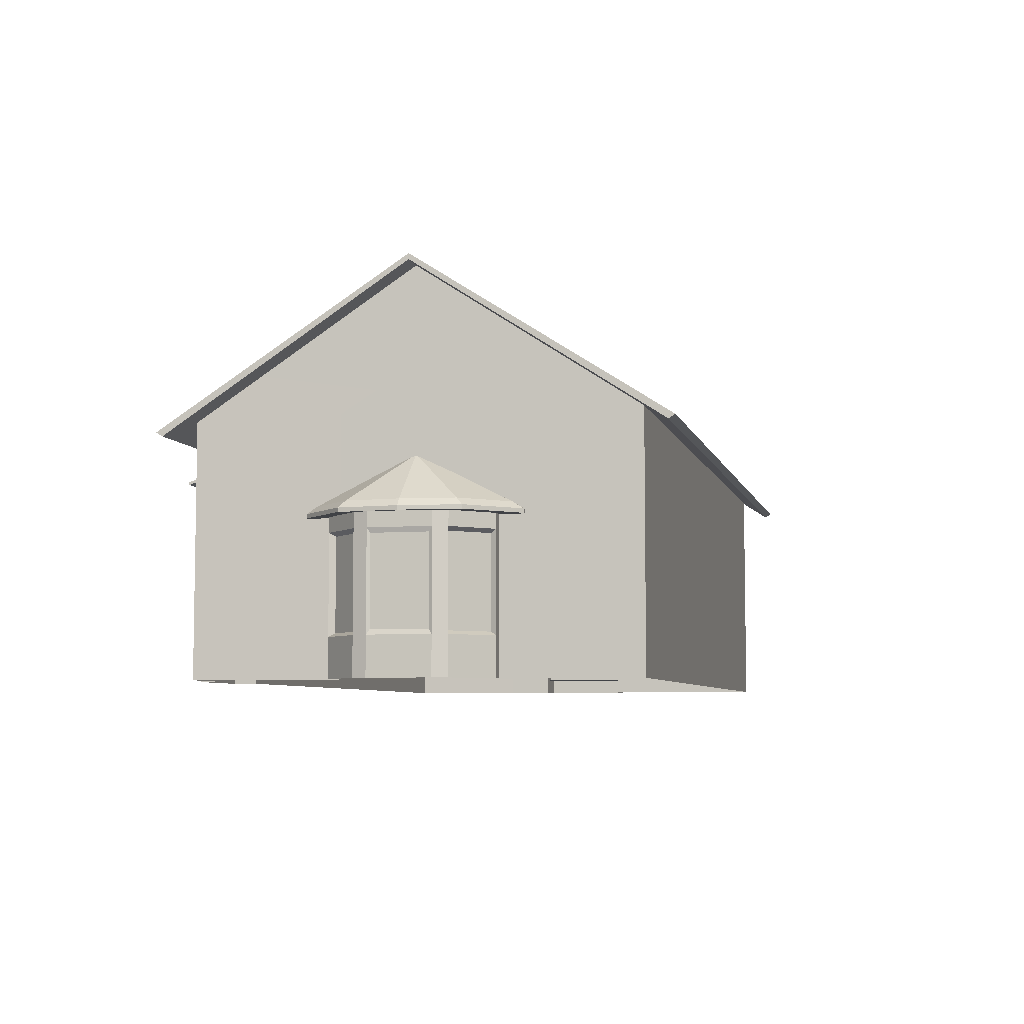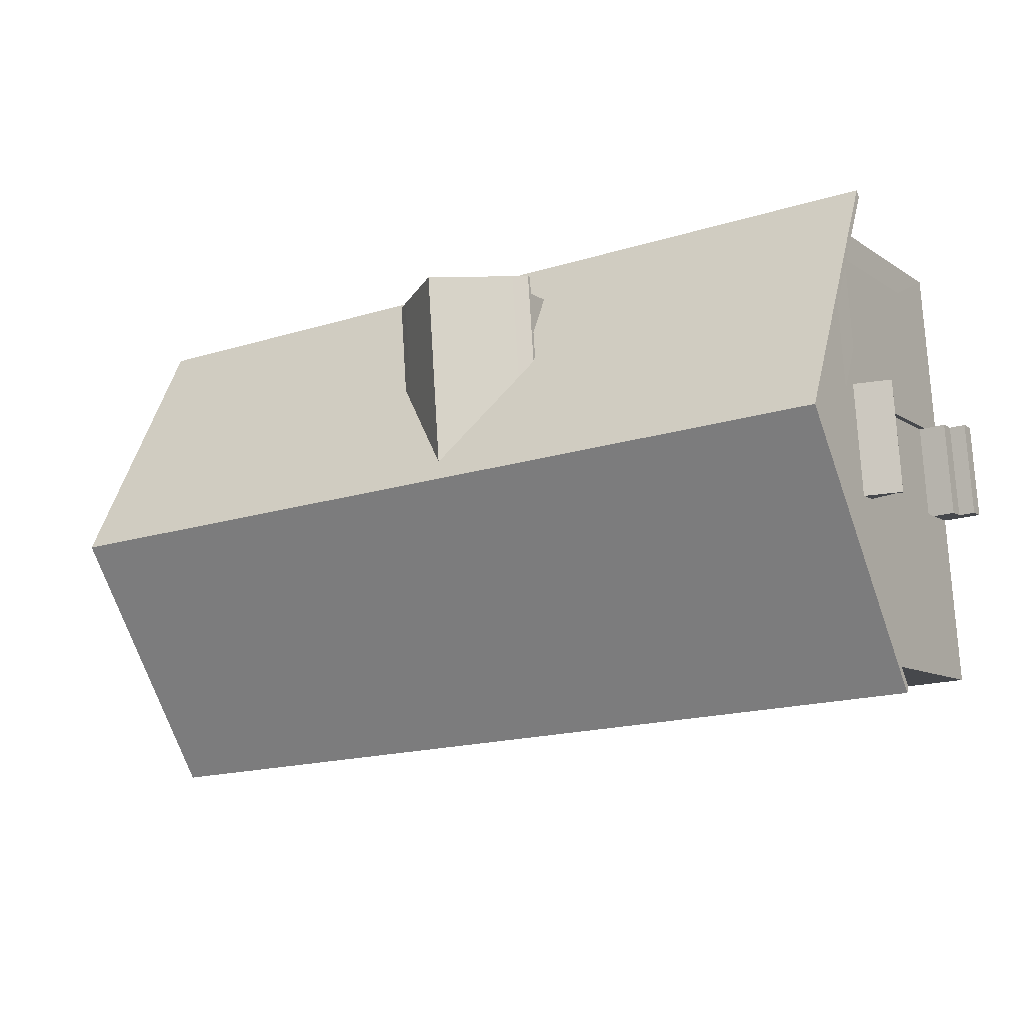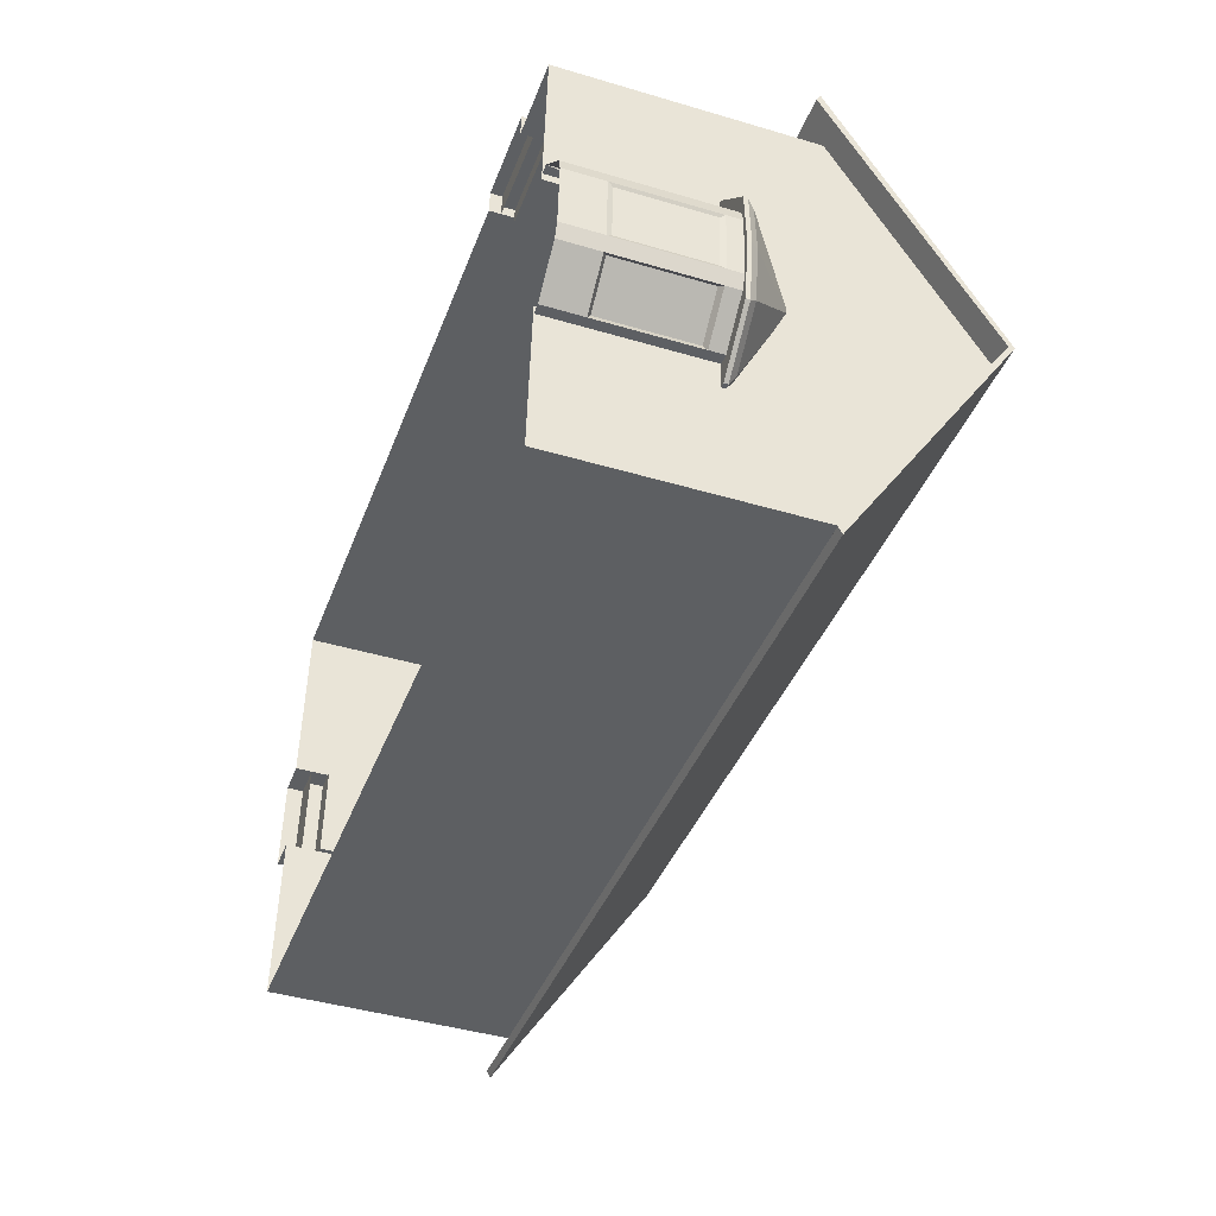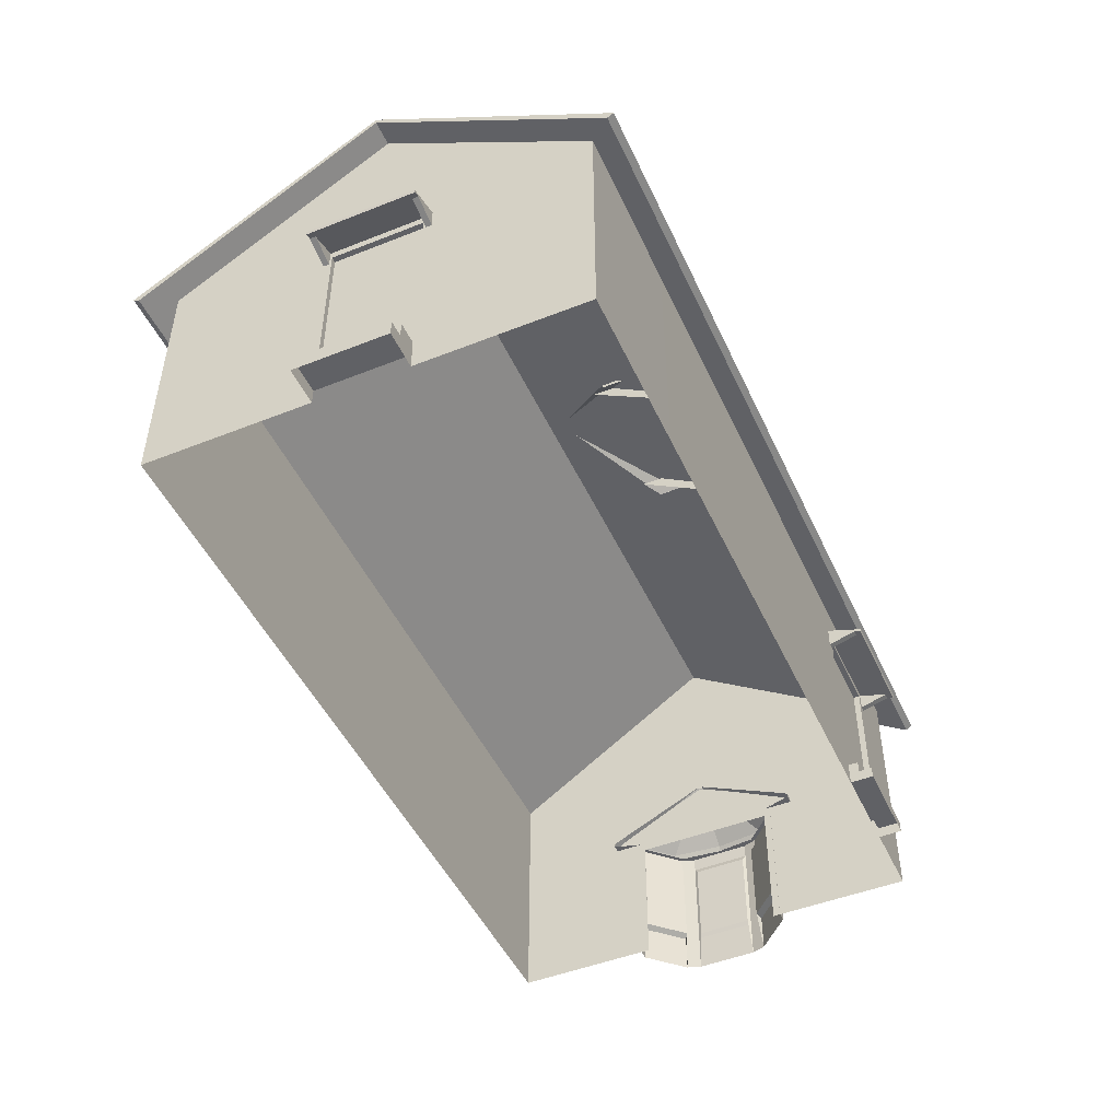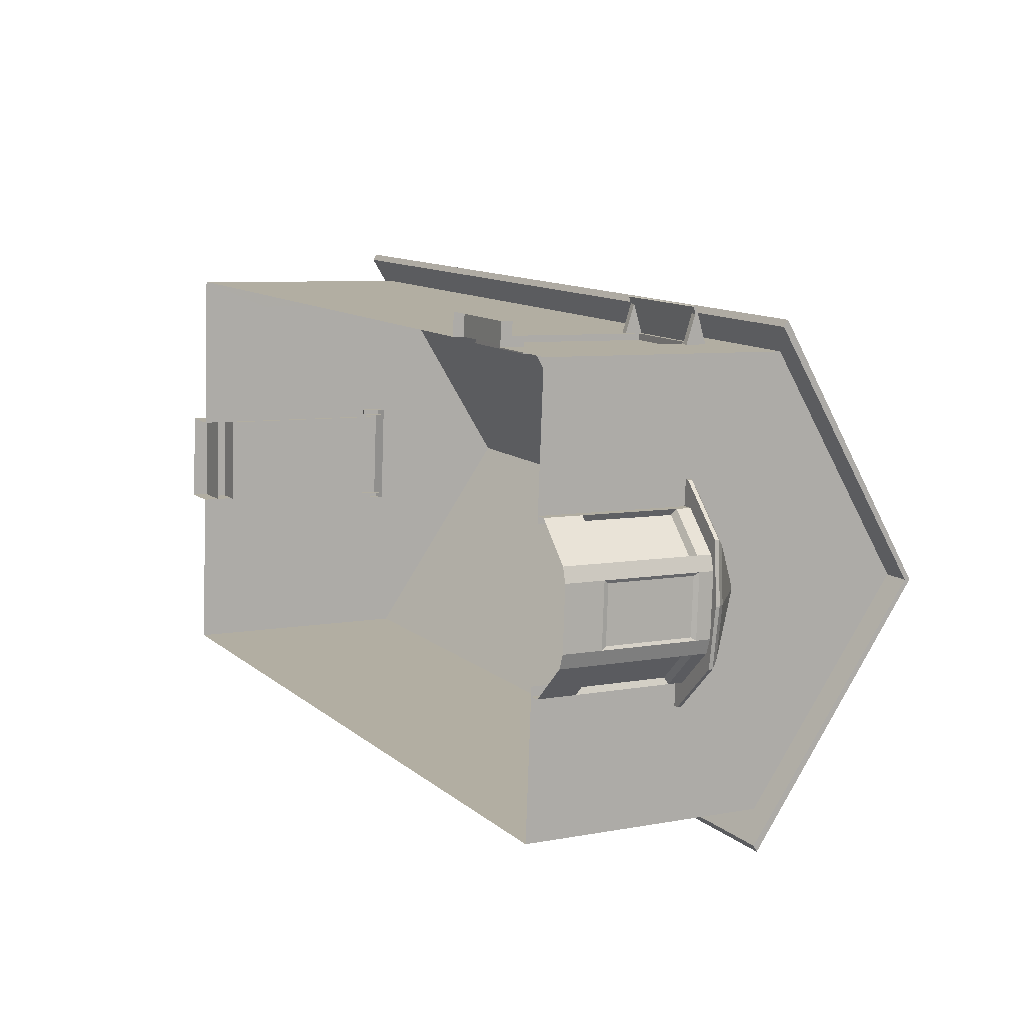
<metadata>
{"format":"obj","ext":"obj","renderer":"f3d","projection":"perspective","resolution":1024,"background":"white","views":[{"elev":-6.2,"azim":107.2,"up":"+Y"},{"elev":-9.6,"azim":-148.5,"up":"+Z"},{"elev":-43.4,"azim":70.7,"up":"+Z"},{"elev":-47.9,"azim":-61.9,"up":"+Y"},{"elev":6.9,"azim":61.2,"up":"+Z"}]}
</metadata>
<code>
o Cube_Cube.002
v -18.22 9.349 -6.877
v 12.56 14.64 -1.045
v -17.65 14.64 1.114
v -17.49 13.16 3.383
v 12.41 13.16 -3.274
v 12.73 13.16 1.224
v 12.76 9.349 1.689
v -17.77 0.06412 -0.5858
v -17.52 0.06412 2.919
v -17.52 9.349 2.919
v 12.56 14.64 -1.04
v 12.56 14.64 -1.035
v -17.65 14.64 1.124
v -17.65 14.64 1.119
v 12.47 12.8 -2.429
v 12.67 12.8 0.3849
v -17.55 10.15 2.56
v 12.47 10.15 -2.416
v 12.67 10.15 0.401
v -17.52 1.32 2.919
v -17.77 1.32 -0.5858
v -17.77 9.349 -0.5858
v -17.75 12.8 -0.2705
v -17.81 13.16 -1.115
v -17.75 10.15 -0.2575
v -18.06 10.83 -4.632
v 11.99 9.349 -9.036
v -17.9 0.06412 -2.37
v 12.15 10.83 -6.791
v 13.15 9.349 7.051
v 12.57 14.64 -1.03
v 12.98 10.83 4.781
v -17.55 12.8 2.544
v 13.15 0.06412 7.051
v -18.22 0.06412 -6.877
v 12.76 0.06412 1.689
v 11.99 0.06412 -9.036
v -17.9 2.821 -2.37
v -18.14 2.821 -5.756
v -17.15 2.821 8.093
v -17.4 2.821 4.701
v -17.52 8.192 2.919
v -17.77 8.192 -0.5858
v 12.38 9.349 -3.674
v -17.9 8.192 -2.37
v -18.14 8.192 -5.756
v -17.15 8.219 8.093
v -17.4 8.192 4.701
v -17.32 1.32 2.904
v -17.57 1.32 -0.6002
v -17.32 8.192 2.904
v -17.57 8.192 -0.6002
v -17.77 0.6658 -0.5858
v -17.52 0.6774 2.919
v -19.17 0.06412 -0.4861
v -18.92 0.06412 3.018
v -18.92 0.6774 3.018
v -19.17 0.6658 -0.4861
v -18.32 1.32 2.976
v -18.57 1.32 -0.5289
v -18.57 0.6658 -0.5289
v -18.32 0.6774 2.976
v -12.18 0.06412 -7.309
v 5.95 0.06412 -8.604
v -12.18 8.192 -7.309
v -7.727 8.192 -7.627
v 1.497 8.192 -8.286
v 5.95 8.192 -8.604
v -12.18 9.349 -7.309
v -7.727 9.349 -7.627
v 1.497 9.349 -8.286
v 5.95 9.349 -8.604
v -12.18 2.821 -7.309
v -7.727 2.821 -7.627
v 1.497 2.821 -8.286
v 5.95 2.821 -8.604
v -17.07 9.349 9.21
v -17.07 0.06412 9.21
v -17.4 0.06412 4.701
v -17.24 10.83 6.94
v -17.65 14.64 1.129
v 12.38 0.06412 -3.674
v -7.727 0.06412 -7.627
v 1.497 0.06412 -8.286
v 12.76 5.319 1.689
v 12.38 5.321 -3.674
v 10.27 0.06412 7.258
v 10.27 7.581 7.258
v 10.27 9.349 7.258
v -11.02 9.349 8.779
v -11.02 2.237 8.779
v 6.874 9.349 7.5
v -11.02 7.581 8.779
v 10.27 0.9401 7.258
v -11.02 0.06412 8.779
v 6.874 0.9401 7.5
v 6.874 0.06412 7.5
v -6.568 0.06412 8.461
v -6.568 7.581 8.461
v -6.568 9.349 8.461
v -6.568 2.237 8.461
v 10.25 7.581 7.025
v 10.25 0.9401 7.025
v 6.857 7.581 7.268
v 6.857 0.9401 7.268
v 6.874 0.4826 7.5
v 10.27 0.4916 7.258
v 6.874 7.581 7.5
v 6.233 0.4539 7.546
v 10.33 0.06412 8.118
v 6.935 0.06412 8.361
v 10.33 0.4916 8.118
v 6.935 0.4826 8.361
v 6.9 0.9401 7.865
v 10.29 0.9401 7.623
v 6.9 0.4826 7.865
v 10.29 0.4916 7.623
v 12.96 6.084 2.461
v 12.5 6.084 -4.522
v 14.16 6.084 -3.08
v 14.41 6.084 0.8179
v 12.52 6.084 2.489
v 12.07 6.084 -4.494
v 14.49 6.084 -1.144
v 13.68 6.084 1.639
v 13.33 6.084 -3.801
v 12.48 7.798 -0.8977
v 12.47 7.798 -1.131
v 12.52 7.798 -1.083
v 12.53 7.798 -0.9526
v 12.47 7.798 -0.8968
v 12.45 7.798 -1.13
v 12.53 7.798 -1.018
v 12.51 7.798 -0.9251
v 12.49 7.798 -1.107
v 14.32 5.681 -3.316
v 14.6 5.681 1.031
v 13.39 5.681 -4.12
v 14.68 5.681 -1.157
v 13.79 5.681 1.948
v 11.98 5.681 -4.893
v 12.47 5.681 -4.925
v 12.98 5.681 2.864
v 12.49 5.681 2.895
v 14.32 5.833 -3.316
v 14.6 5.833 1.031
v 13.39 5.833 -4.12
v 14.68 5.833 -1.157
v 13.79 5.833 1.948
v 11.98 5.833 -4.893
v 12.47 5.833 -4.925
v 12.98 5.833 2.864
v 12.49 5.833 2.895
v 14.06 5.681 -2.678
v 14.26 5.681 0.4323
v 13.4 5.681 -3.254
v 14.32 5.681 -1.134
v 13.68 5.681 1.088
v 12.39 5.681 -3.807
v 12.74 5.681 -3.829
v 13.1 5.681 1.743
v 12.75 5.681 1.766
v 13.14 5.804 1.938
v 12.75 5.804 -4.027
v 14.37 5.804 -2.286
v 14.16 5.804 -2.795
v 14.38 5.804 0.5345
v 14.52 5.804 0.002601
v 12.76 5.804 1.962
v 12.38 0.07308 -4.003
v 12.38 5.804 -4.003
v 13.14 1.517 1.938
v 13.14 5.133 1.938
v 12.75 5.133 -4.027
v 14.16 1.517 -2.795
v 14.16 5.133 -2.795
v 14.52 1.517 0.002601
v 14.52 5.133 0.002601
v 13.01 1.648 1.73
v 13.01 5.002 1.73
v 12.67 5.002 -3.805
v 12.67 1.648 -3.805
v 14.32 1.699 -2.167
v 13.98 1.648 -2.662
v 13.98 5.002 -2.662
v 14.46 1.699 -0.1087
v 14.46 4.951 -0.1087
v 14.37 0.07308 -2.286
v 14.45 5.804 -1.142
v 14.37 1.517 -2.286
v 14.37 5.133 -2.286
v 14.32 4.951 -2.167
v 14.38 0.07308 0.5345
v 13.76 5.804 1.236
v 14.38 1.517 0.5345
v 14.38 5.133 0.5345
v 14.16 5.002 0.4279
v 12.75 0.07308 -4.027
v 13.46 5.804 -3.411
v 12.75 1.517 -4.027
v 13.14 0.07308 1.938
v 14.16 0.07308 -2.795
v 14.52 0.07308 0.002601
v 12.76 0.07308 1.962
v 14.16 1.648 0.4279
v 10.64 7.899 6.867
v 10.64 7.997 6.901
v 10.76 7.323 8.522
v 10.76 7.42 8.556
v 6.494 7.899 7.163
v 6.496 7.997 7.197
v 6.612 7.323 8.818
v 6.614 7.42 8.852
v 6.833 7.323 8.803
v 10.53 7.323 8.538
v 10.54 7.42 8.572
v 6.836 7.42 8.836
v 10.42 7.899 6.883
v 6.715 7.899 7.147
v 6.718 7.997 7.181
v 10.42 7.997 6.917
v 10.74 7.406 8.282
v 10.74 7.504 8.316
v 6.595 7.406 8.578
v 6.597 7.504 8.612
v 6.819 7.504 8.596
v 10.52 7.504 8.332
v 10.52 7.406 8.298
v 6.816 7.406 8.562
v 10.66 7.09 7.167
v 10.65 7.437 7.059
v 6.729 7.437 7.339
v 6.507 7.437 7.355
v 10.43 7.437 7.074
v 10.44 7.09 7.183
v 6.737 7.09 7.448
v 6.515 7.09 7.464
v -17.12 8.627 3.225
v -17.15 8.724 3.227
v -18.77 8.05 3.343
v -18.81 8.148 3.346
v -17.41 8.627 -0.9195
v -17.45 8.724 -0.9171
v -19.07 8.05 -0.8013
v -19.1 8.148 -0.7989
v -19.05 8.05 -0.5797
v -18.79 8.05 3.122
v -18.82 8.148 3.124
v -19.09 8.148 -0.5773
v -17.13 8.627 3.004
v -17.4 8.627 -0.698
v -17.43 8.724 -0.6956
v -17.17 8.724 3.006
v -18.53 8.134 3.326
v -18.56 8.232 3.329
v -18.83 8.134 -0.8184
v -18.86 8.232 -0.816
v -18.85 8.232 -0.5945
v -18.58 8.232 3.107
v -18.55 8.134 3.105
v -18.81 8.134 -0.5969
v -17.42 7.818 3.247
v -17.31 8.165 3.239
v -17.59 8.165 -0.6843
v -17.6 8.165 -0.9058
v -17.32 8.165 3.017
v -17.43 7.818 3.025
v -17.7 7.818 -0.6765
v -17.71 7.818 -0.8981
v -0.3611 9.704 6.752
v -0.3045 9.704 7.544
v -2.775 14.1 7.721
v -5.302 9.704 7.105
v -5.245 9.704 7.897
v -0.63 12.03 2.989
v -0.3045 12.03 7.544
v -5.245 12.03 7.897
v -5.571 12.03 3.342
v -3.278 14.24 0.6801
v -2.775 14.24 7.721
v -5.245 12.17 7.897
v -5.571 12.17 3.342
v -2.748 14.1 8.092
v -0.278 12.03 7.916
v -5.219 12.03 8.269
v -2.748 14.24 8.092
v -0.278 12.17 7.916
v -5.219 12.17 8.269
v -5.707 11.64 7.93
v -5.994 11.64 3.913
v -0.13 11.64 3.494
v 0.1571 11.64 7.511
v -5.707 11.77 7.93
v -5.994 11.77 3.913
v -0.13 11.77 3.494
v 0.1571 11.77 7.511
v -5.68 11.77 8.302
v -5.68 11.64 8.302
v 0.1836 11.77 7.883
v 0.1836 11.64 7.883
v -0.3045 9.704 7.544
v -2.77 14.1 7.72
v -5.245 9.704 7.897
v -2.78 14.1 7.721
v -0.3045 12.03 7.544
v -5.245 12.03 7.897
v -3.598 9.704 7.779
v -1.951 9.704 7.662
v -2.773 14.1 7.72
v -2.776 14.1 7.721
v -1.839 11.08 7.654
v -3.71 11.08 7.787
v -1.537 13.07 7.632
v -4.012 13.07 7.809
v -1.836 12.82 7.654
v -3.714 12.82 7.788
v -0.63 12.17 2.989
v -3.278 14.24 0.6801
v -2.775 14.24 7.721
v -0.3045 12.17 7.544
v -2.748 14.24 8.092
v -0.278 12.17 7.916
v -0.13 11.77 3.494
v 0.1571 11.77 7.511
v 0.1836 11.77 7.883
v 12.86 8.781 -10.3
v 14.18 8.781 8.141
v -19.25 8.781 -8.006
v -17.93 8.781 10.44
v 13.52 14.74 -1.08
v -18.59 14.74 1.214
v 12.88 8.632 -10.06
v 14.16 8.632 7.905
v -19.23 8.632 -7.77
v -17.95 8.632 10.2
v 13.52 14.53 -1.08
v -18.59 14.53 1.214
f 68 72 27
f 30 7 19 32
f 7 44 18 19
f 22 10 17 25
f 32 19 16 6
f 6 16 12 31
f 16 15 11 12
f 23 33 13 14
f 48 10 42
f 42 10 22 43
f 9 54 57 56
f 79 20 54
f 8 53 28
f 24 23 14 3
f 26 25 23 24
f 1 22 25 26
f 44 27 29 18
f 18 29 5 15
f 15 5 2 11
f 43 22 45
f 45 22 1 46
f 47 77 10 48
f 10 77 80 17
f 17 80 4 33
f 33 4 81 13
f 78 40 41 79
f 28 38 39 35
f 21 38 28
f 79 41 20
f 64 76 37
f 36 85 30 34
f 78 77 47 40
f 21 43 45 38
f 37 27 86 82
f 20 42 51 49
f 41 48 42 20
f 76 68 27 37
f 39 46 1 35
f 23 25 17 33
f 49 51 52 50
f 42 43 52 51
f 43 21 50 52
f 21 20 49 50
f 54 20 59 62
f 54 9 79
f 28 53 21
f 56 57 58 55
f 53 8 55 58
f 54 53 58 57
f 61 62 59 60
f 20 21 60 59
f 21 53 61 60
f 35 1 65 73
f 74 66 67 75
f 35 73 63
f 63 73 74 83
f 83 74 75 84
f 84 75 76 64
f 1 69 65
f 65 69 70 66
f 66 70 71 67
f 67 71 72 68
f 66 74 73 65
f 68 76 75 67
f 85 86 44 7
f 30 85 7
f 86 27 44
f 108 104 102 88
f 109 96 108
f 98 109 101
f 78 91 93 77
f 94 34 30 88
f 78 95 91
f 95 98 101 91
f 108 88 89 92
f 77 93 90
f 93 99 100 90
f 88 30 89
f 91 101 99 93
f 97 111 113 106
f 98 97 109
f 87 34 107
f 105 103 102 104
f 88 102 103 94
f 94 103 105 96
f 96 105 104 108
f 106 116 114 96
f 34 94 107
f 99 108 92 100
f 101 109 108 99
f 106 96 109
f 97 106 109
f 111 110 112 113
f 107 112 110 87
f 106 113 112 107
f 117 115 114 116
f 94 115 117 107
f 96 114 115 94
f 38 45 46 39
f 40 47 48 41
f 16 19 18 15
f 126 120 145 147
f 119 126 147 151
f 125 118 152 149
f 124 120 129 133
f 125 121 130 134
f 118 125 134 127
f 119 123 132 128
f 120 126 135 129
f 126 119 128 135
f 122 118 127 131
f 121 124 133 130
f 140 137 146 149
f 143 140 149 152
f 142 141 150 151
f 136 138 147 145
f 138 142 151 147
f 144 143 152 153
f 137 139 148 146
f 139 136 145 148
f 124 121 146 148
f 121 125 149 146
f 123 119 151 150
f 118 122 153 152
f 120 124 148 145
f 140 143 161 158
f 141 142 160 159
f 138 136 154 156
f 139 137 155 157
f 142 138 156 160
f 143 144 162 161
f 137 140 158 155
f 136 139 157 154
f 194 163 173 196
f 201 163 169 204
f 191 178 187 192
f 199 166 176 174
f 188 165 191
f 193 167 196
f 189 168 178 191
f 193 196 197 205
f 196 173 180 197
f 198 174 181 182
f 188 191 192 183
f 174 176 185 181
f 177 190 183 186
f 165 189 191
f 203 188 190 177
f 172 195 205 179
f 201 193 195 172
f 167 194 196
f 202 198 200 175
f 164 199 174
f 175 200 182 184
f 176 202 184 185
f 178 203 186 187
f 163 201 173
f 168 203 178
f 173 201 179 180
f 164 198 170 171
f 167 193 203 168
f 165 188 202 166
f 166 202 176
f 183 192 187 186
f 205 197 180 179
f 182 181 185 184
f 222 223 209 208
f 214 217 213 212
f 224 225 211 210
f 227 223 207 221
f 225 226 220 211
f 226 227 221 220
f 219 229 236 232
f 228 229 219 218
f 208 209 216 215
f 215 216 217 214
f 215 214 229 228
f 208 215 228 222
f 217 216 227 226
f 213 217 226 225
f 216 209 223 227
f 214 212 224 229
f 212 213 225 224
f 206 207 223 222
f 229 224 237 236
f 224 210 233 237
f 222 228 235 230
f 206 222 230 231
f 228 218 234 235
f 254 255 241 240
f 246 249 245 244
f 256 257 243 242
f 259 255 239 253
f 257 258 252 243
f 258 259 253 252
f 251 261 268 264
f 260 261 251 250
f 240 241 248 247
f 247 248 249 246
f 247 246 261 260
f 240 247 260 254
f 249 248 259 258
f 245 249 258 257
f 248 241 255 259
f 246 244 256 261
f 244 245 257 256
f 238 239 255 254
f 261 256 269 268
f 256 242 265 269
f 254 260 267 262
f 238 254 262 263
f 260 250 266 267
f 274 277 278 273
f 270 275 276 271
f 281 280 279 282
f 278 277 289 290
f 285 283 286 288
f 283 284 287 286
f 272 276 284 283
f 280 281 288 286
f 277 272 283 285
f 292 291 295 296
f 290 289 293 294
f 293 289 298 297
f 292 296 299 300
f 285 288 297 298
f 284 276 292 300
f 287 284 300 299
f 288 281 293 297
f 276 275 291 292
f 281 282 294 293
f 277 285 298 289
f 316 310 304 314
f 307 312 306 303
f 301 305 311 308
f 308 311 312 307
f 313 302 309 315
f 315 309 310 316
f 305 313 315 311
f 312 316 314 306
f 312 311 315 316
f 317 318 319 320
f 320 322 325 324
f 320 319 321 322
f 317 320 324 323
f 326 328 331 330
f 329 327 330 331
f 332 336 337 334
f 335 337 336 333
f 327 329 335 333
f 328 326 332 334
f 329 331 337 335
f 330 327 333 336
f 326 330 336 332
f 331 328 334 337

</code>
